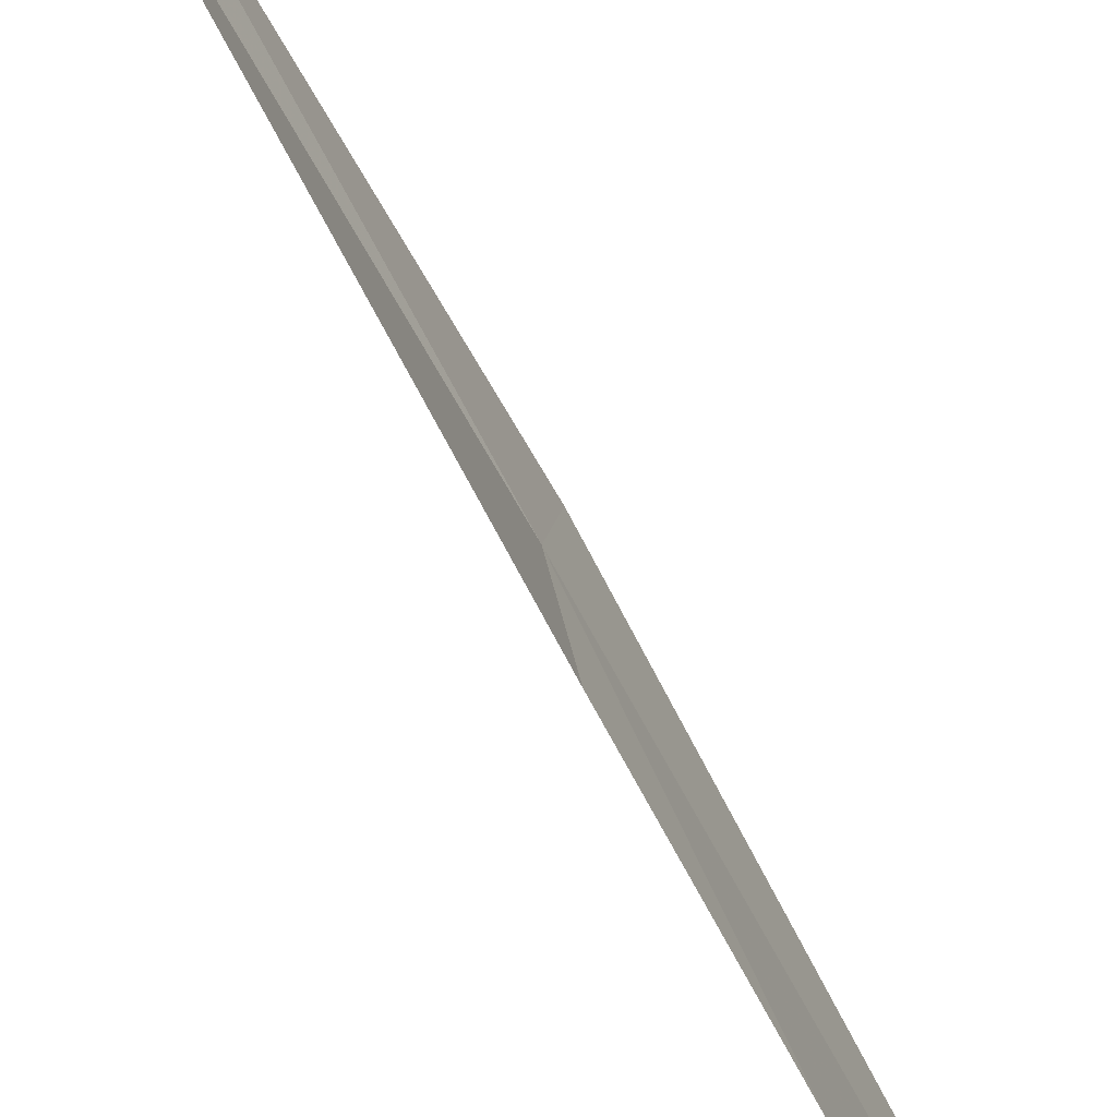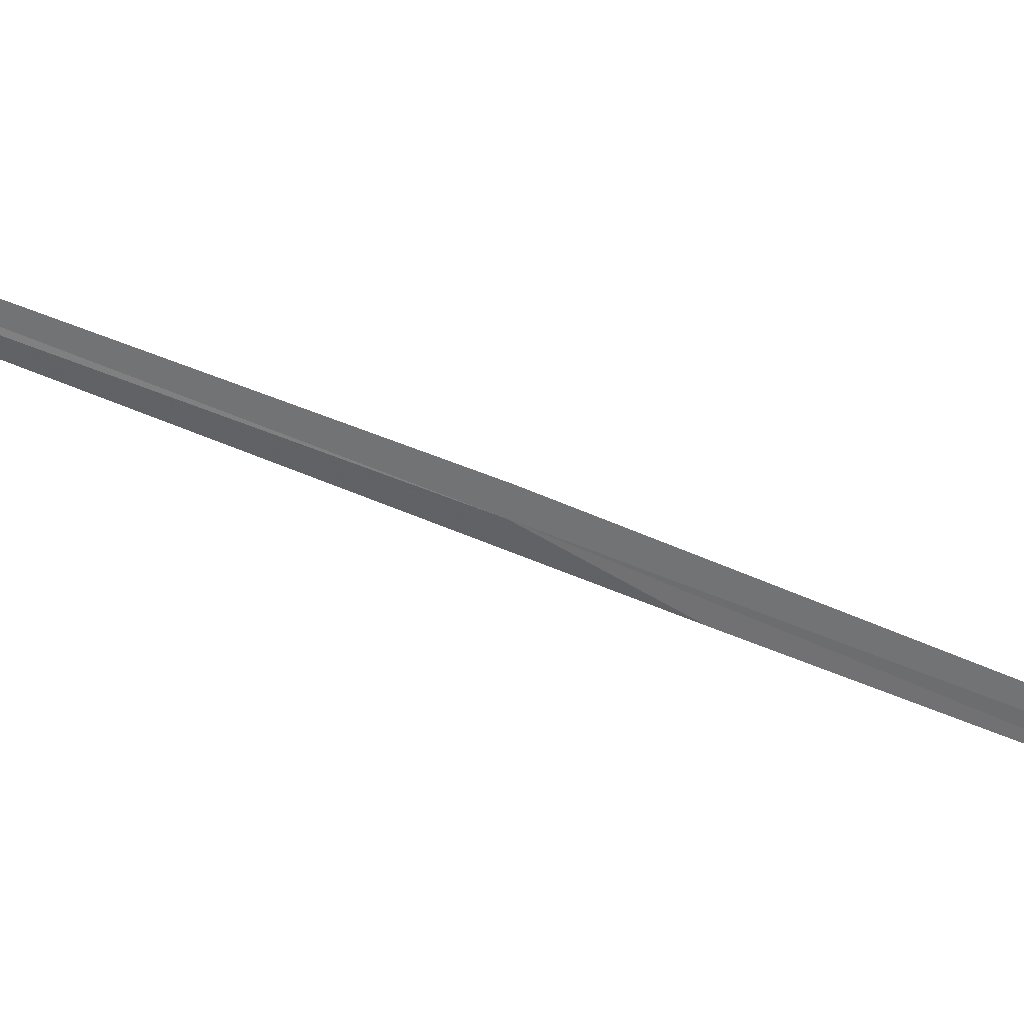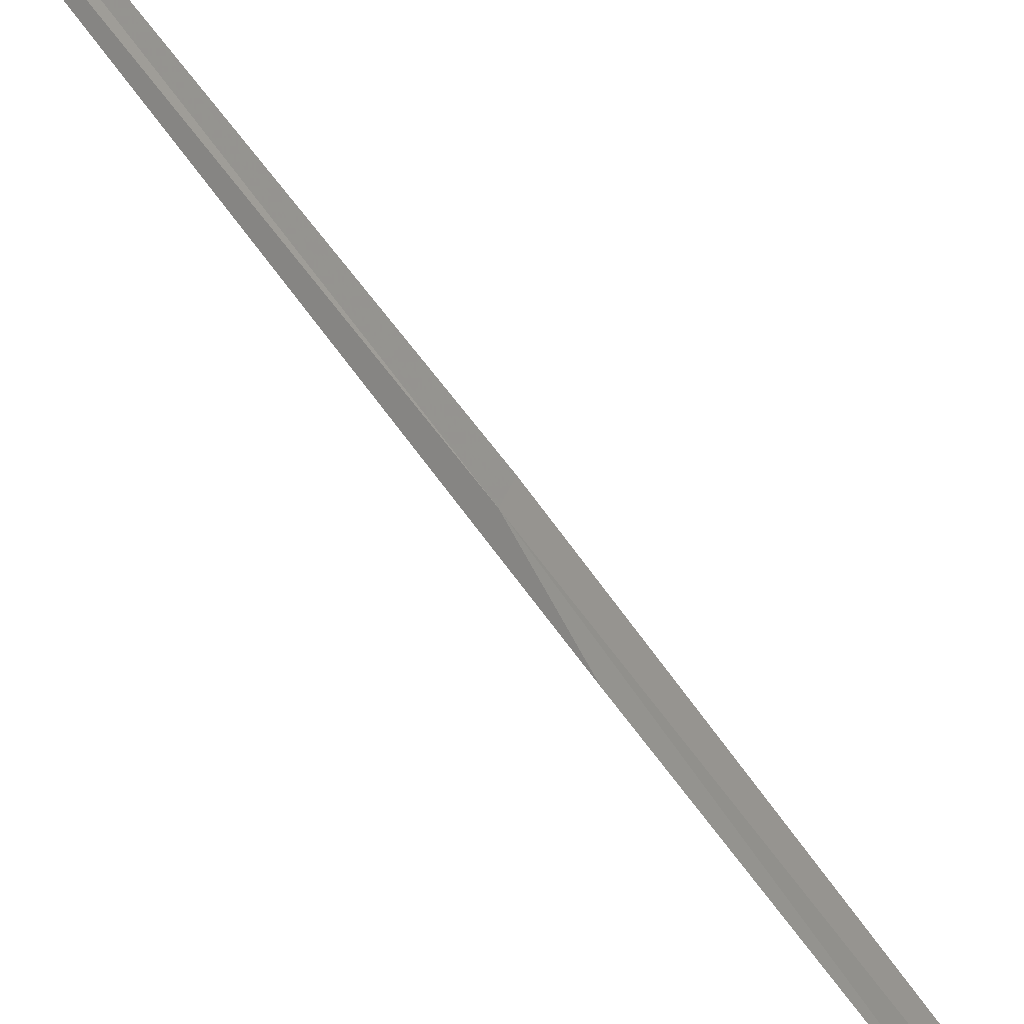
<metadata>
{"format":"obj","ext":"obj","renderer":"f3d","projection":"perspective","resolution":1024,"background":"white","views":[{"elev":24.9,"azim":-22.9,"up":"+Y"},{"elev":64.2,"azim":-76.8,"up":"+Y"},{"elev":49.3,"azim":-40.3,"up":"+Y"}]}
</metadata>
<code>
v 16.74 18.25 12.73
v 16.68 18.2 12.98
v 16.76 18.29 12.73
v 16.34 18.14 15.47
v 16.54 18.16 13.9
v 17.14 18.28 9.984
v 17.17 18.32 9.984
f 1 4 3
f 1 5 4
f 1 2 5
f 1 7 6
f 1 3 7
f 1 6 2

</code>
